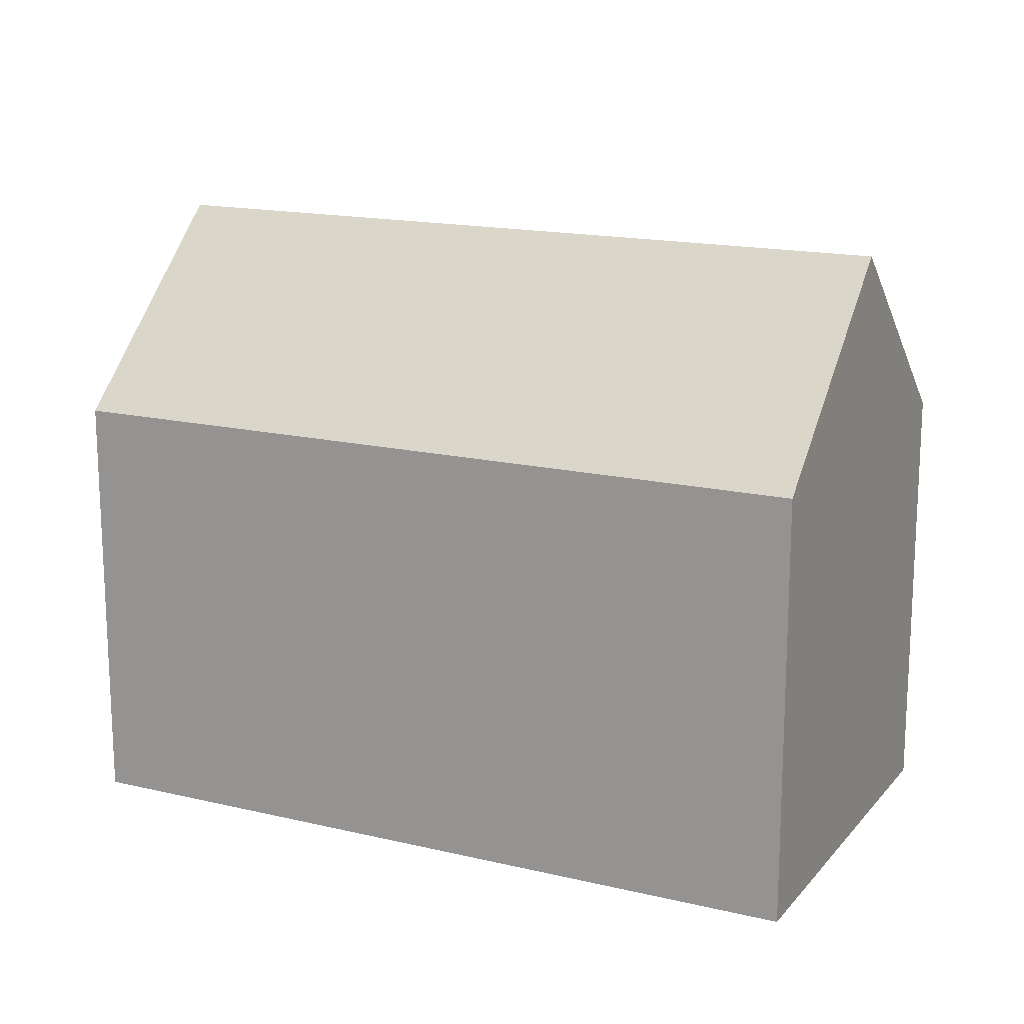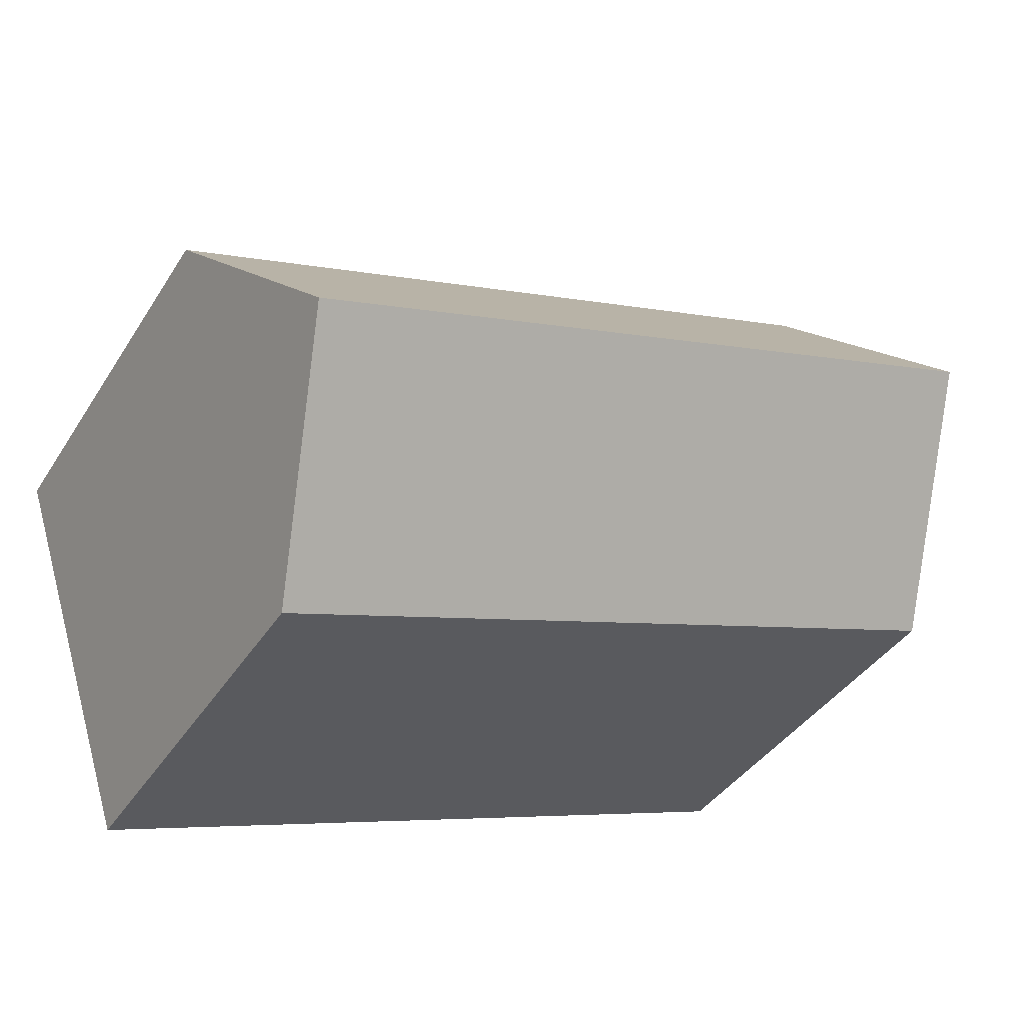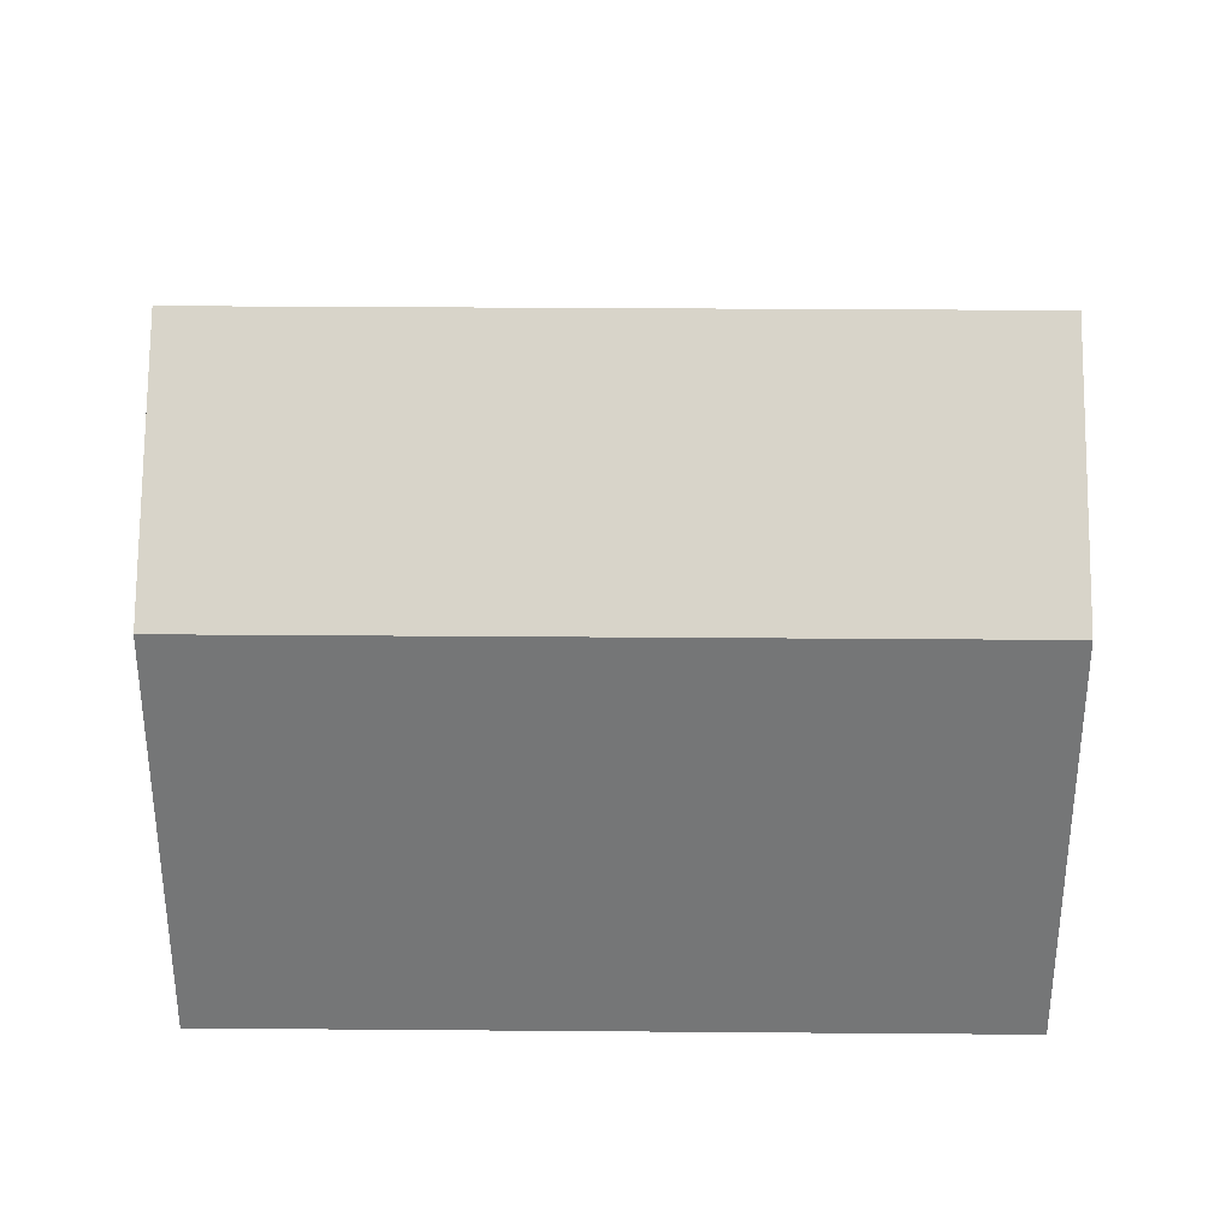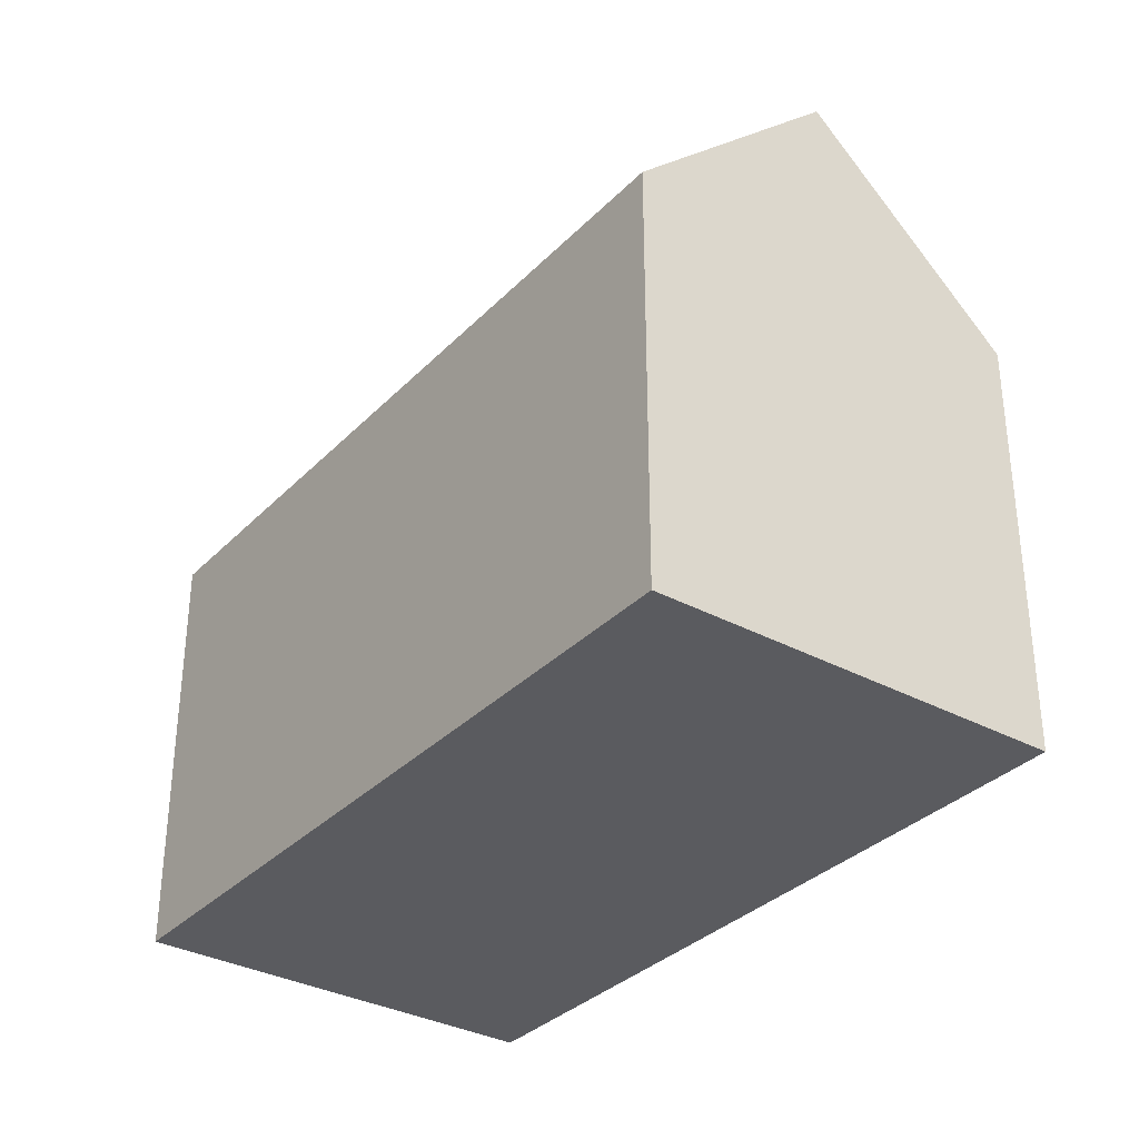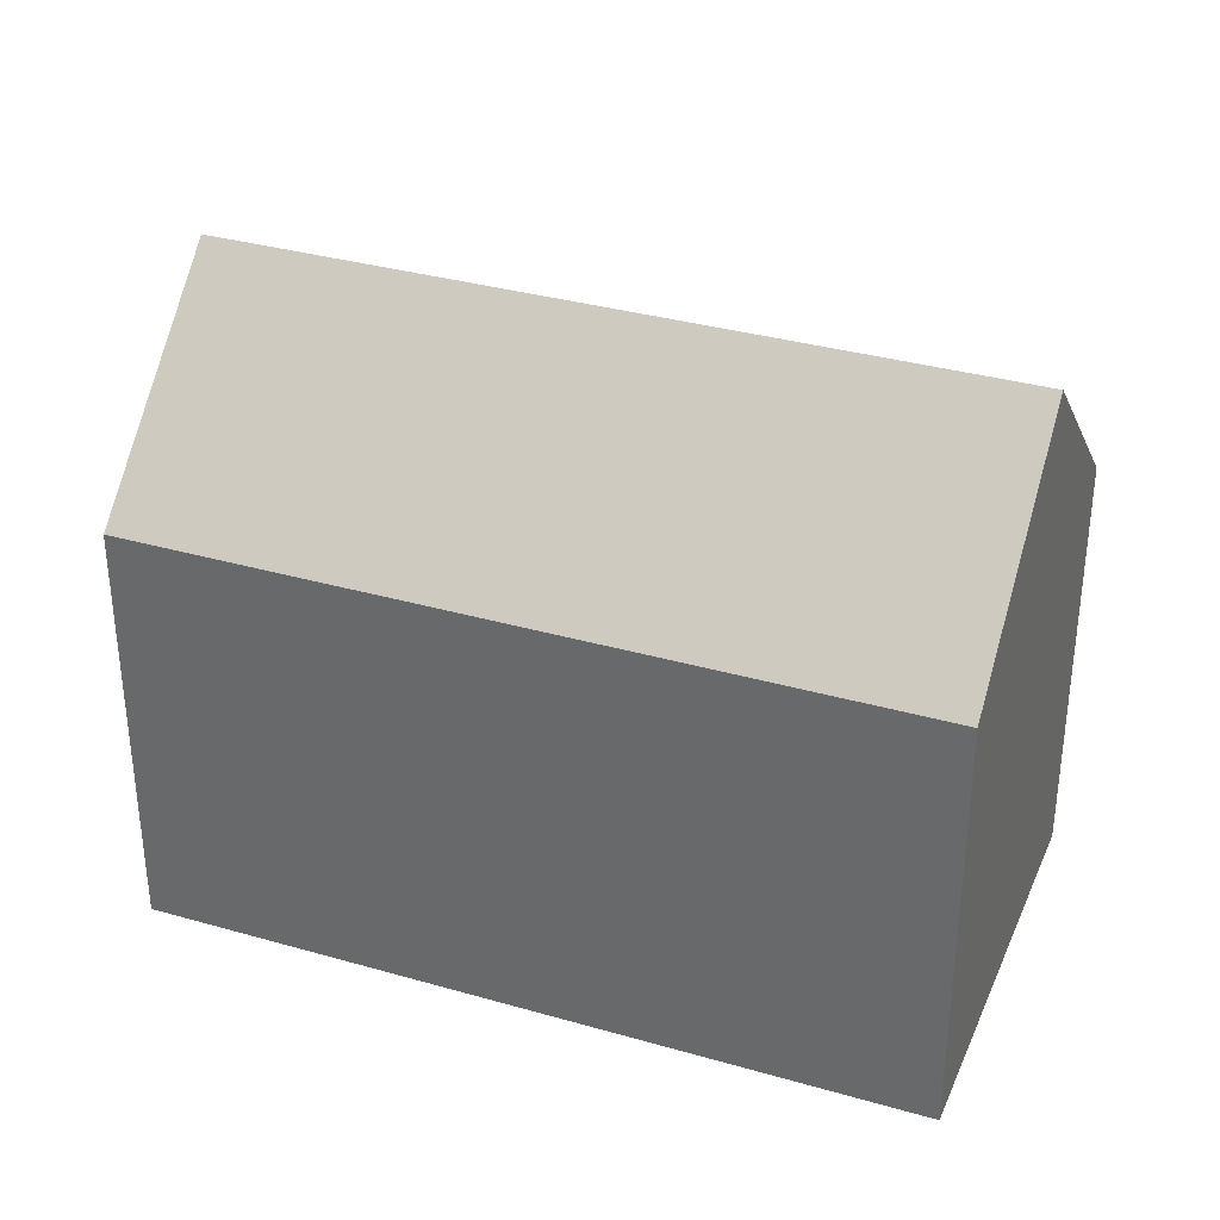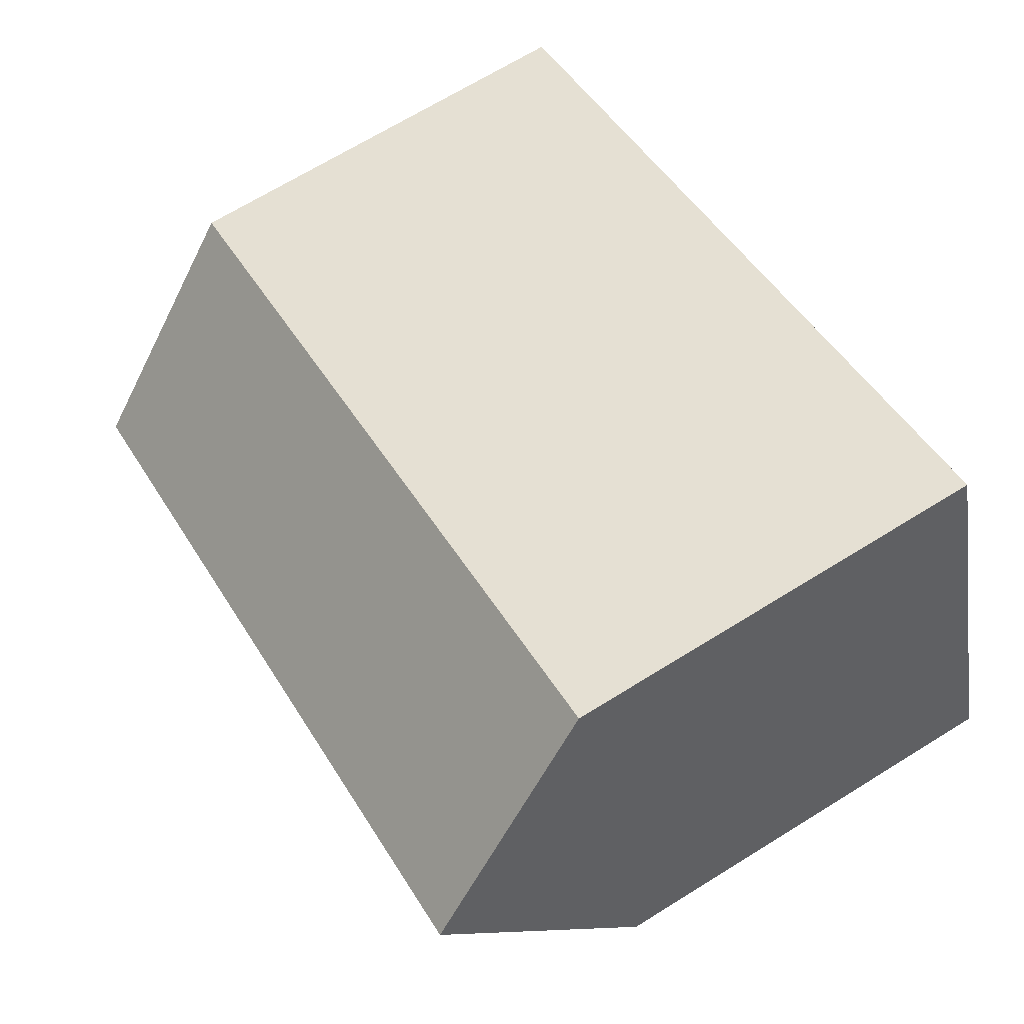
<metadata>
{"format":"obj","ext":"obj","renderer":"f3d","projection":"perspective","resolution":1024,"background":"white","views":[{"elev":16.2,"azim":44.6,"up":"+Y"},{"elev":-39.4,"azim":150.7,"up":"+Z"},{"elev":33.2,"azim":19.1,"up":"+Y"},{"elev":-33.5,"azim":-108.1,"up":"+Y"},{"elev":34.2,"azim":39.6,"up":"+Y"},{"elev":69.2,"azim":-121.7,"up":"+Z"}]}
</metadata>
<code>
v  1.751 16.31 5.291
v  23.03 11.25 4.055
v  21.28 16.31 -1.231
v  4.66 11.25 10.19
v  3.5 11.25 10.58
v  0 11.25 6.889e-16
v  19.53 11.26 -6.514
v  19.53 3.989e-16 -6.514
v  0 0 0
v  3.5 -6.477e-16 10.58
v  1.751 -3.24e-16 5.291
v  23.03 -2.483e-16 4.055
v  4.66 -6.24e-16 10.19
v  21.28 7.538e-17 -1.231
g defaultobject
f 1 2 3
f 2 1 4
f 4 1 5
f 6 3 7
f 3 6 1
f 8 6 7
f 6 8 9
f 6 5 1
f 5 6 9
f 5 9 10
f 10 9 11
f 10 4 5
f 4 10 2
f 2 10 12
f 12 10 13
f 2 7 3
f 7 2 8
f 8 2 14
f 14 2 12
f 8 11 9
f 11 8 10
f 10 8 13
f 13 8 14
f 13 14 12

</code>
